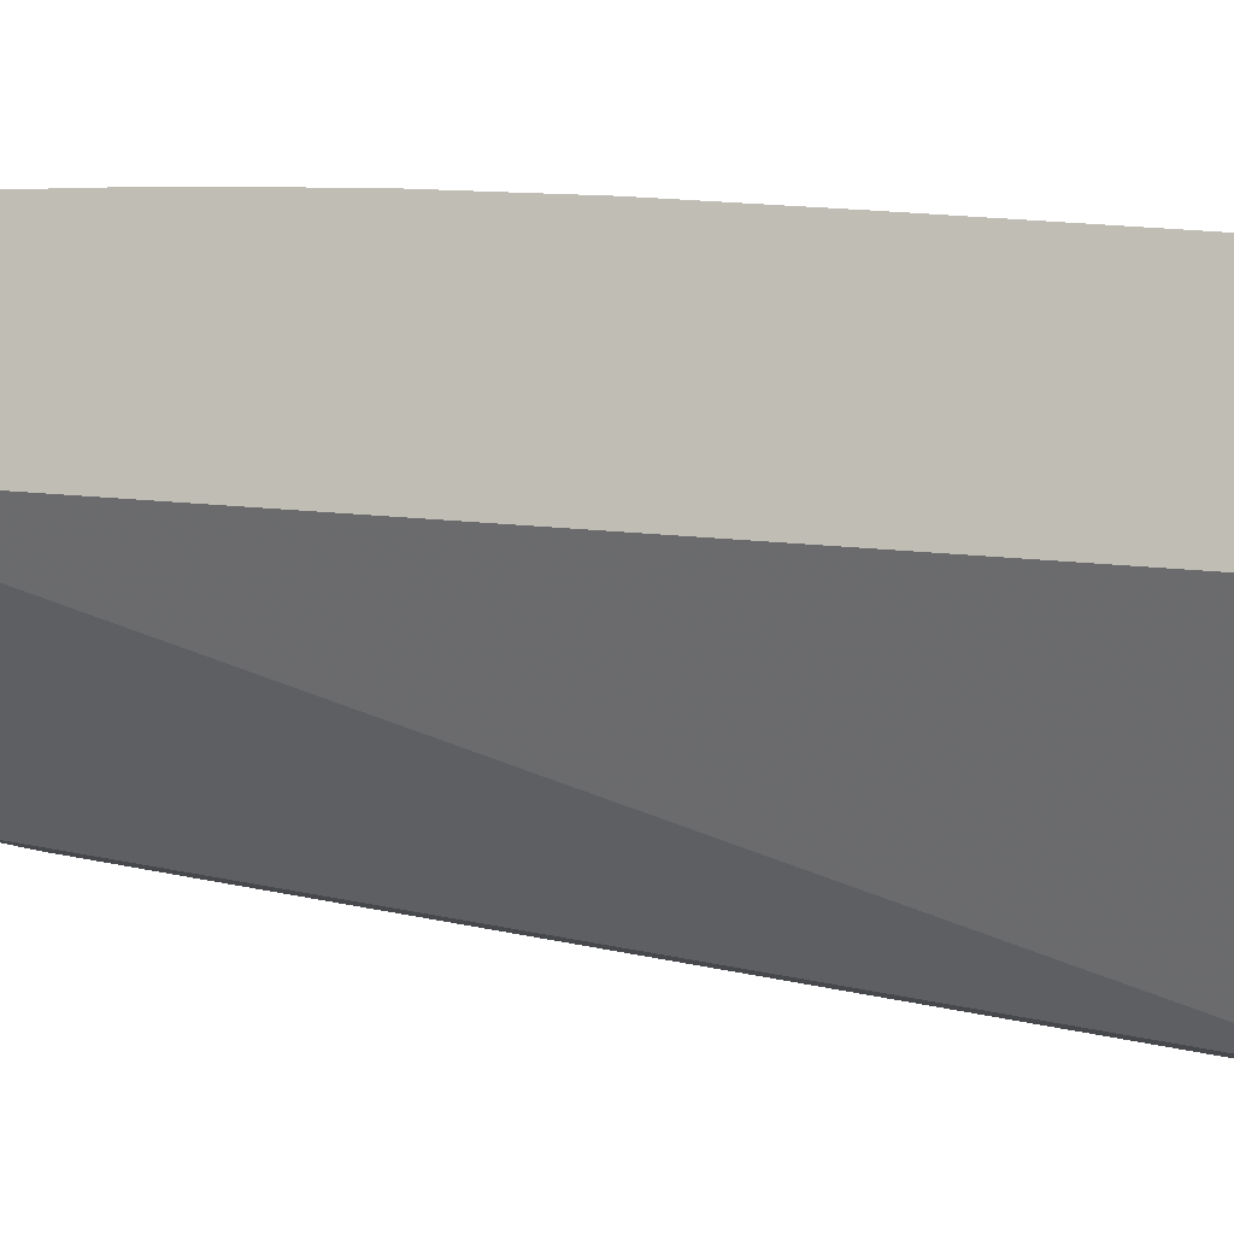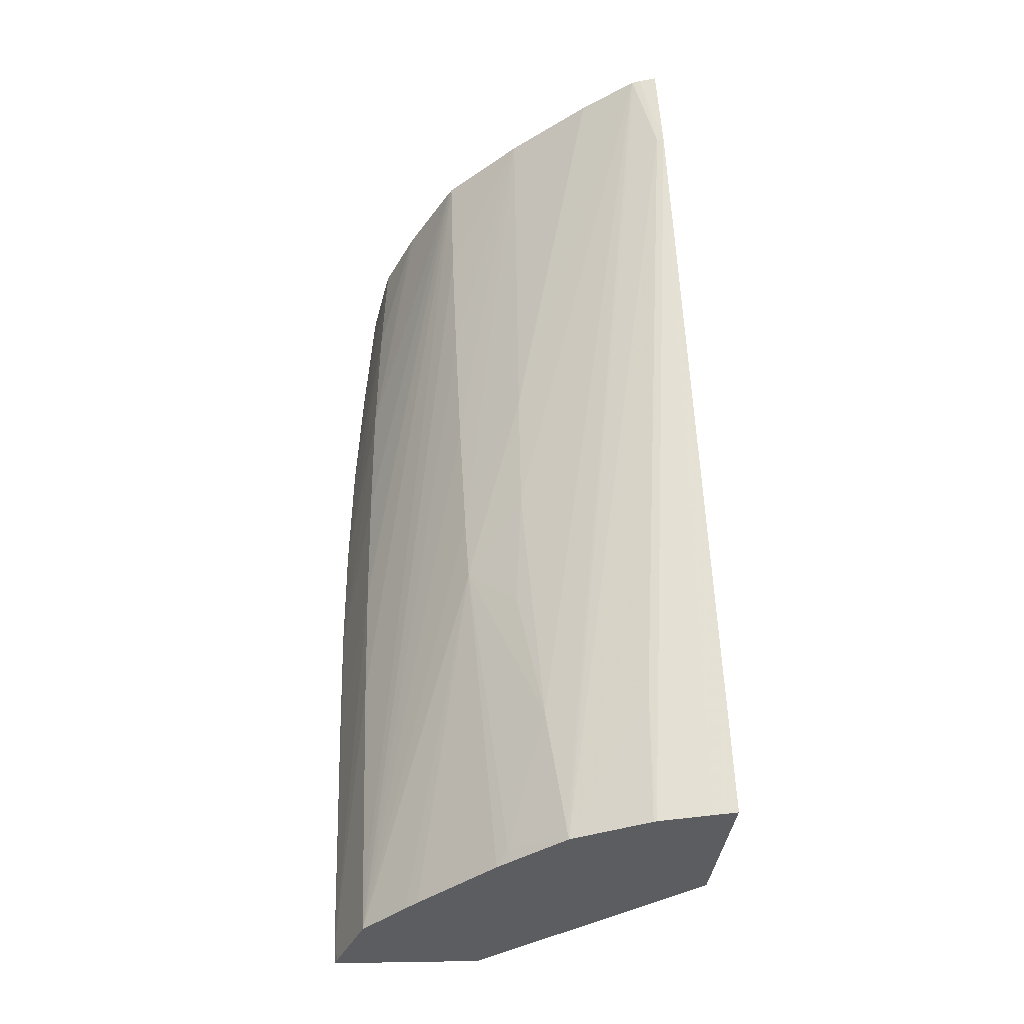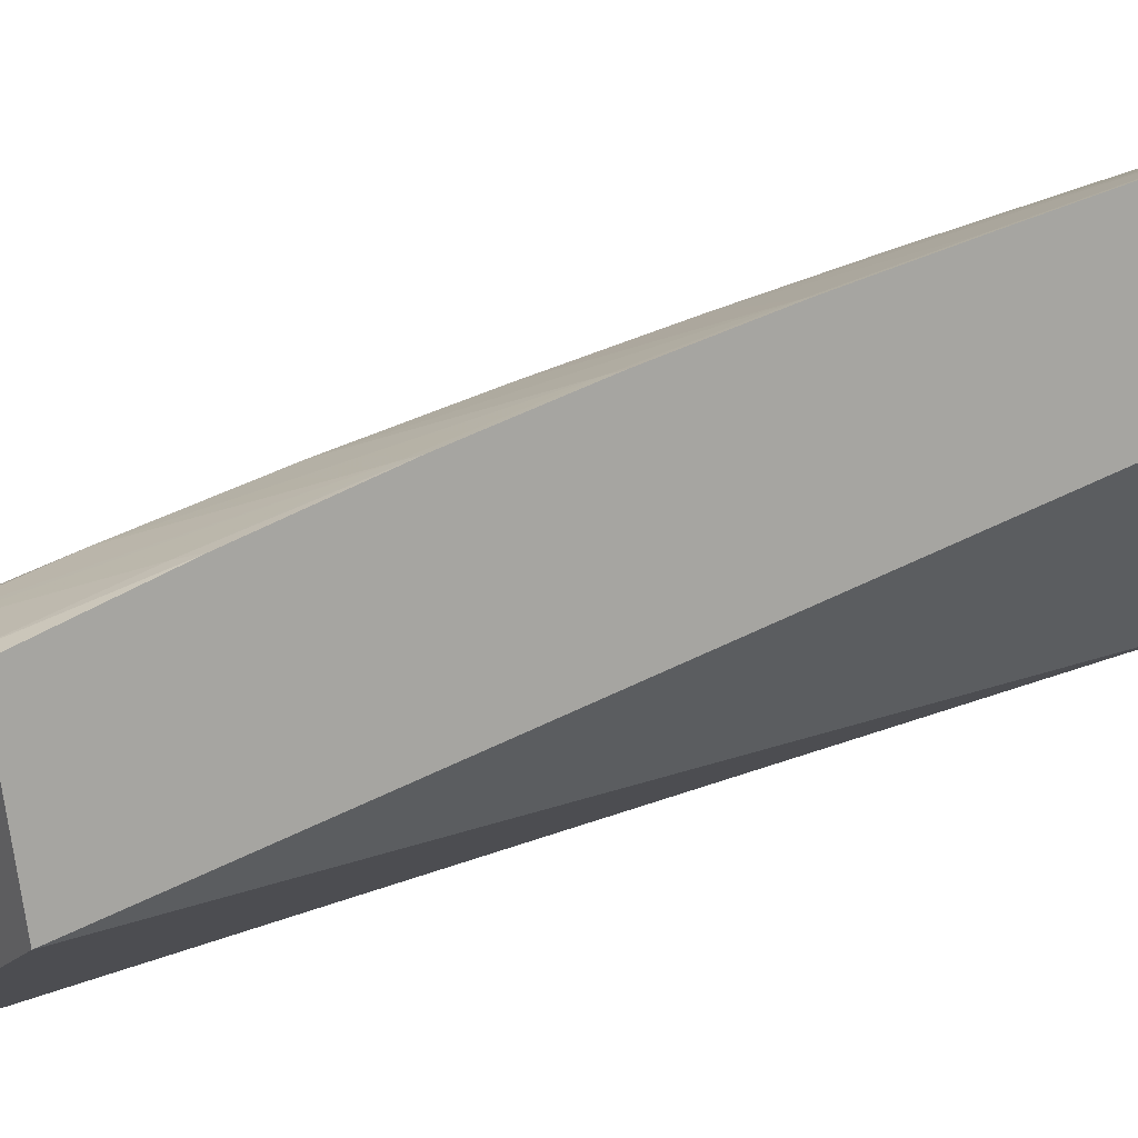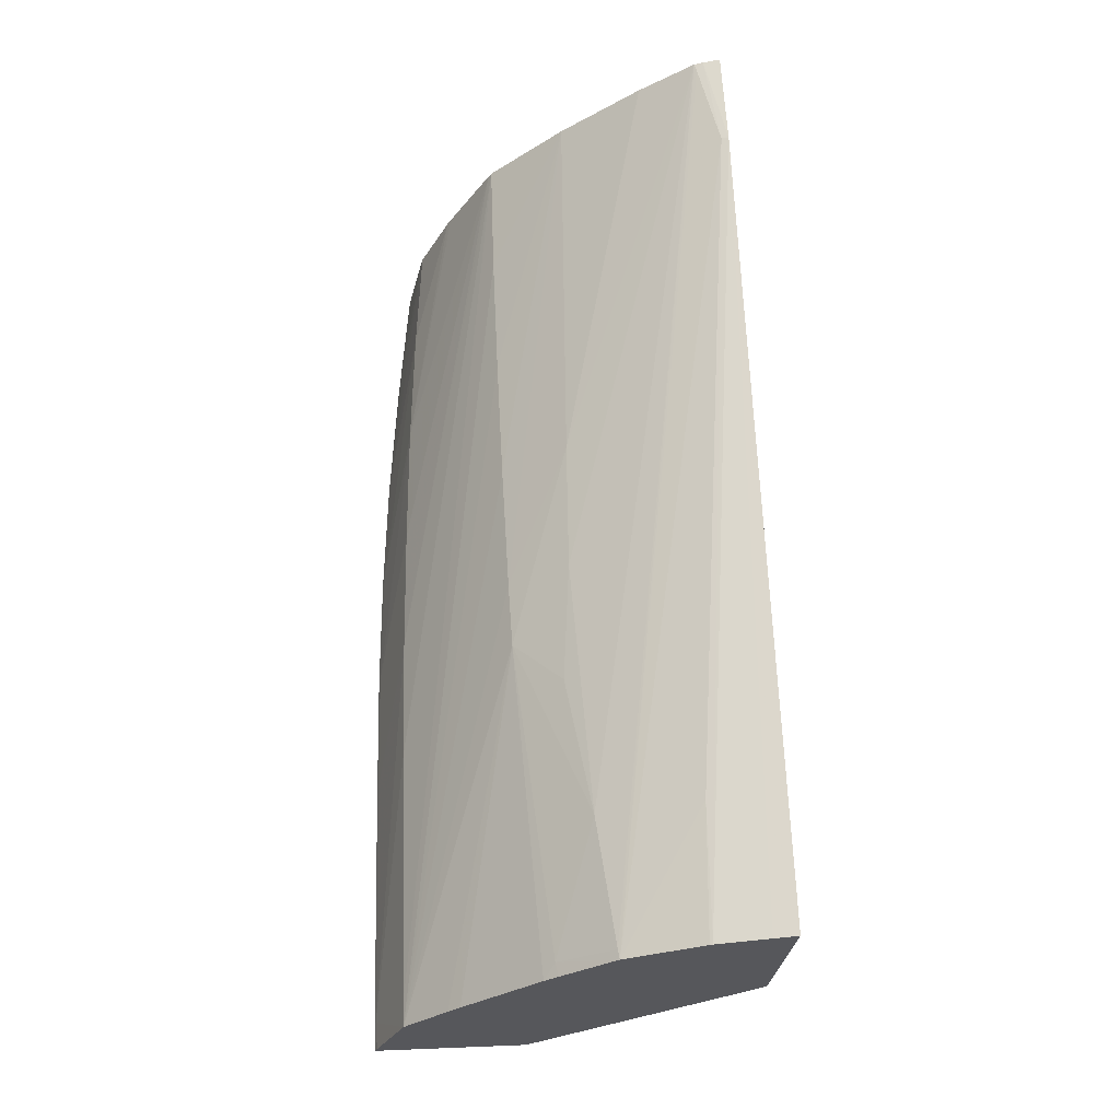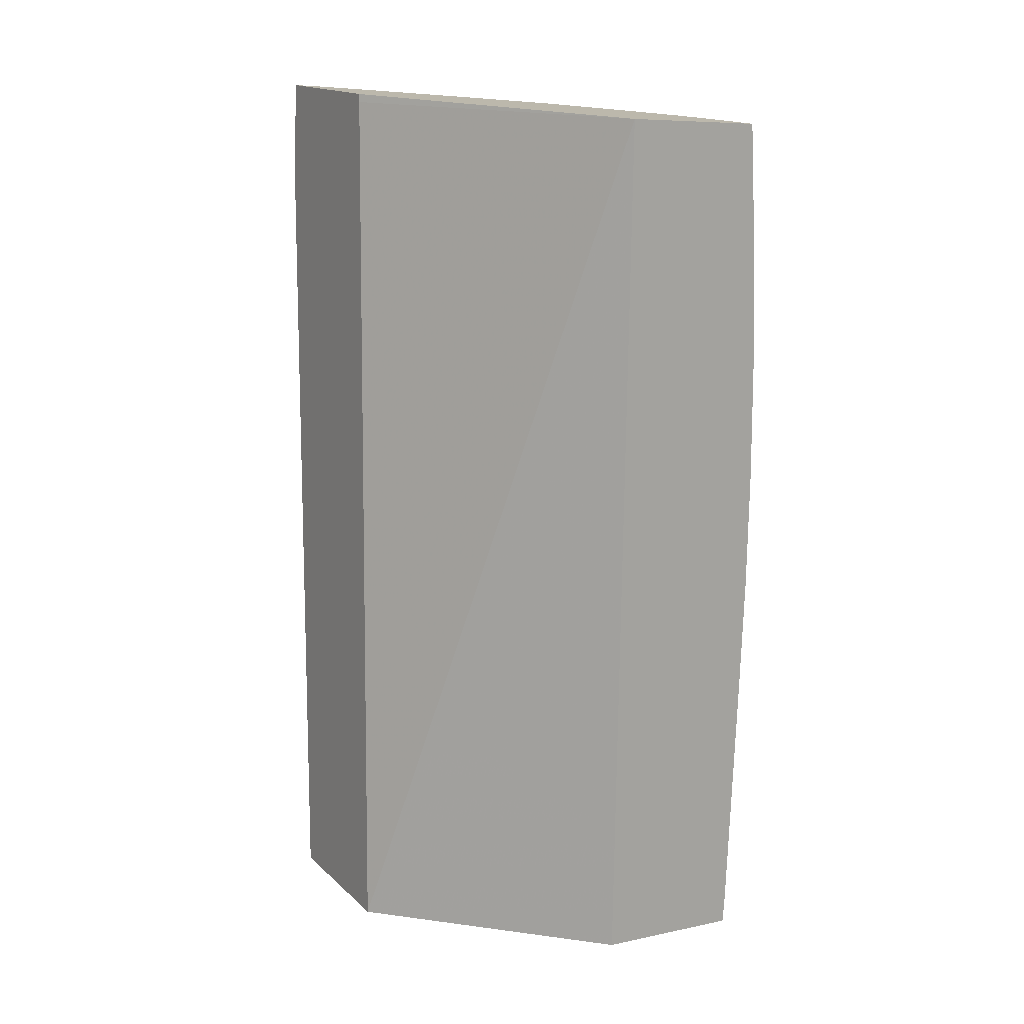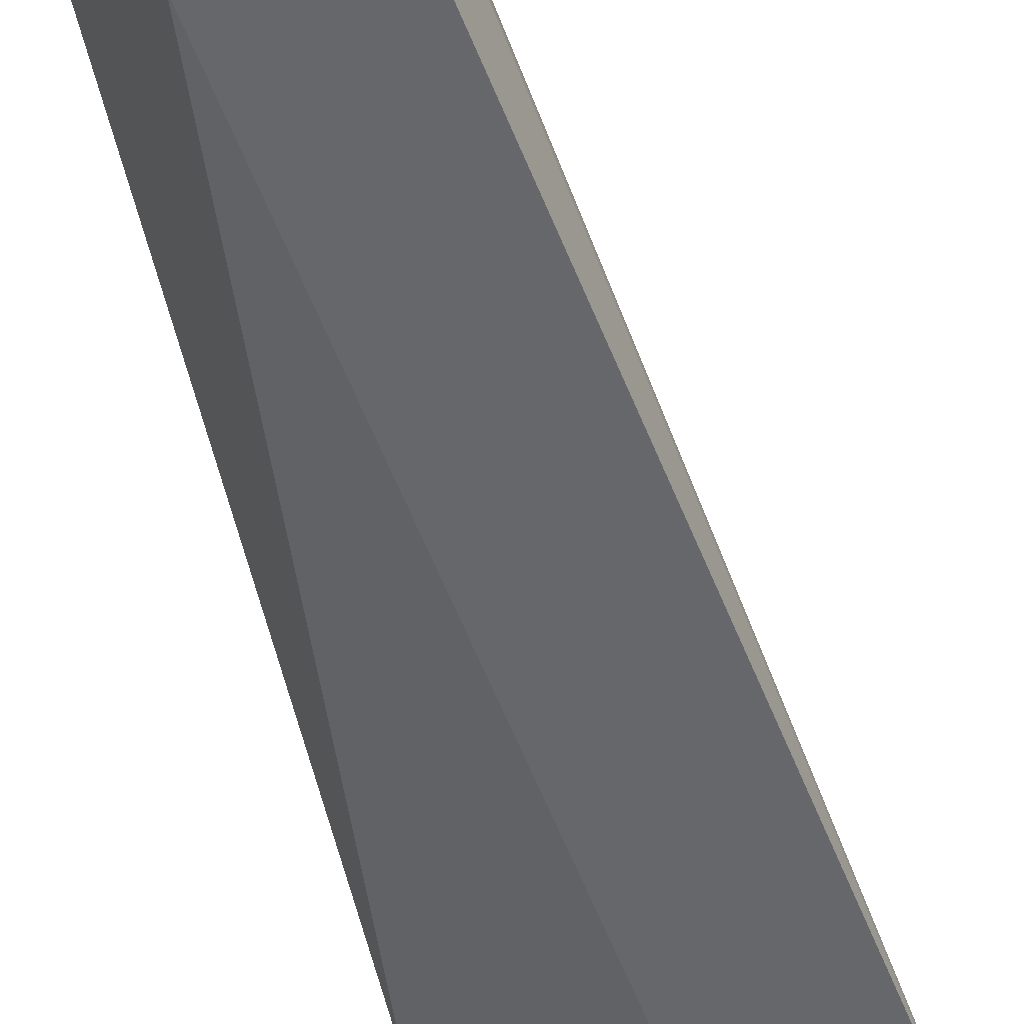
<metadata>
{"format":"obj","ext":"obj","renderer":"f3d","projection":"perspective","resolution":1024,"background":"white","views":[{"elev":9.7,"azim":-67.8,"up":"+Z"},{"elev":-36.3,"azim":101.0,"up":"+Y"},{"elev":35.7,"azim":-125.4,"up":"+Z"},{"elev":-27.4,"azim":101.6,"up":"+Y"},{"elev":15.5,"azim":-102.5,"up":"+Y"},{"elev":-63.5,"azim":14.3,"up":"+Z"}]}
</metadata>
<code>
v 0.003863 0.1553 0.06135
v 0.004653 0.1554 0.05941
v 0.004215 0.1552 0.06245
v 0.003782 0.1621 0.06141
v 0.00577 0.1555 0.05905
v 0.005523 0.1622 0.0596
v 0.004261 0.1552 0.06242
v 0.004216 0.1554 0.06246
v 0.0041 0.1621 0.0624
v 0.005534 0.1622 0.0596
v 0.005787 0.1554 0.05923
v 0.006668 0.1615 0.05919
v 0.004764 0.1553 0.06208
v 0.004243 0.1554 0.06245
v 0.004217 0.1554 0.06246
v 0.004118 0.162 0.06245
v 0.004115 0.162 0.06245
v 0.006717 0.1623 0.05922
v 0.005828 0.1554 0.05963
v 0.005824 0.1554 0.05963
v 0.00672 0.1622 0.05936
v 0.006668 0.1615 0.05924
v 0.00477 0.1554 0.06209
v 0.005018 0.1553 0.06168
v 0.005687 0.1578 0.06108
v 0.005707 0.1583 0.06111
v 0.005744 0.1593 0.06116
v 0.00578 0.1602 0.0612
v 0.005817 0.1612 0.06124
v 0.00483 0.1574 0.06214
v 0.004855 0.1583 0.06216
v 0.004243 0.1574 0.06251
v 0.004209 0.1573 0.06252
v 0.00423 0.1621 0.06241
v 0.004148 0.1611 0.06251
v 0.00596 0.1564 0.05963
v 0.005823 0.1554 0.05966
v 0.006717 0.1622 0.05943
v 0.006713 0.1622 0.05941
v 0.005749 0.1554 0.06029
v 0.005851 0.1621 0.06127
v 0.005084 0.1553 0.06157
v 0.005814 0.1564 0.06044
v 0.005835 0.1575 0.06065
v 0.005947 0.1583 0.06059
v 0.00603 0.1593 0.06059
v 0.005476 0.1553 0.06087
v 0.005538 0.1554 0.06078
v 0.00622 0.1622 0.06059
v 0.004243 0.1583 0.06253
v 0.005823 0.1621 0.0613
v 0.004873 0.1593 0.06217
v 0.004208 0.1574 0.06253
v 0.004243 0.1621 0.06241
v 0.004174 0.1602 0.06254
v 0.004243 0.1612 0.06246
v 0.006538 0.1622 0.0599
v 0.005754 0.1554 0.0603
v 0.005534 0.1553 0.06075
v 0.004203 0.1583 0.06255
v 0.004203 0.1583 0.06255
v 0.004884 0.1603 0.06217
v 0.004243 0.1593 0.06253
v 0.005335 0.1621 0.06175
v 0.004782 0.1621 0.06216
v 0.004243 0.1603 0.06251
v 0.004191 0.1593 0.06256
v 0.004192 0.1592 0.06256
v 0.005291 0.1621 0.06179
v 0.004879 0.1612 0.06215
v 0.004855 0.1621 0.06212
f 1 2 5
f 1 5 11
f 1 11 20
f 1 20 37
f 1 37 40
f 1 40 59
f 1 59 47
f 1 47 42
f 1 42 24
f 1 24 13
f 1 13 7
f 1 7 3
f 1 3 8
f 1 8 15
f 1 15 33
f 1 33 53
f 1 53 61
f 1 61 60
f 1 60 68
f 1 68 67
f 1 67 55
f 1 55 35
f 1 35 17
f 1 17 9
f 1 9 4
f 1 4 2
f 2 4 6
f 2 6 10
f 2 10 18
f 2 18 12
f 2 12 5
f 3 7 8
f 4 9 16
f 4 16 34
f 4 34 54
f 4 54 65
f 4 65 71
f 4 71 69
f 4 69 64
f 4 64 51
f 4 51 41
f 4 41 49
f 4 49 57
f 4 57 38
f 4 38 21
f 4 21 18
f 4 18 10
f 4 10 6
f 5 12 11
f 7 13 14
f 7 14 8
f 8 14 15
f 9 17 16
f 11 19 20
f 11 12 19
f 12 18 21
f 12 21 22
f 12 22 19
f 13 23 14
f 13 24 25
f 13 25 26
f 13 26 27
f 13 27 28
f 13 28 29
f 13 29 23
f 14 23 30
f 14 30 31
f 14 31 32
f 14 32 15
f 15 32 33
f 16 17 35
f 16 35 34
f 19 22 36
f 19 36 37
f 19 37 20
f 21 38 39
f 21 39 22
f 22 39 40
f 22 40 36
f 23 29 41
f 23 41 30
f 24 42 25
f 25 43 44
f 25 44 45
f 25 45 46
f 25 46 26
f 25 42 47
f 25 47 48
f 25 48 43
f 26 46 49
f 26 49 27
f 27 49 28
f 28 49 29
f 29 49 41
f 30 41 31
f 31 50 32
f 31 41 51
f 31 51 52
f 31 52 50
f 32 50 53
f 32 53 33
f 34 35 54
f 35 55 56
f 35 56 54
f 36 40 37
f 38 57 46
f 38 46 45
f 38 45 43
f 38 43 58
f 38 58 40
f 38 40 39
f 40 58 48
f 40 48 59
f 43 45 44
f 43 48 58
f 46 57 49
f 47 59 48
f 50 60 61
f 50 61 53
f 50 52 62
f 50 62 63
f 50 63 60
f 51 64 62
f 51 62 52
f 54 56 65
f 55 66 56
f 55 67 66
f 56 66 65
f 60 63 68
f 62 64 69
f 62 69 70
f 62 70 63
f 63 70 66
f 63 66 67
f 63 67 68
f 65 66 71
f 66 70 71
f 69 71 70

</code>
